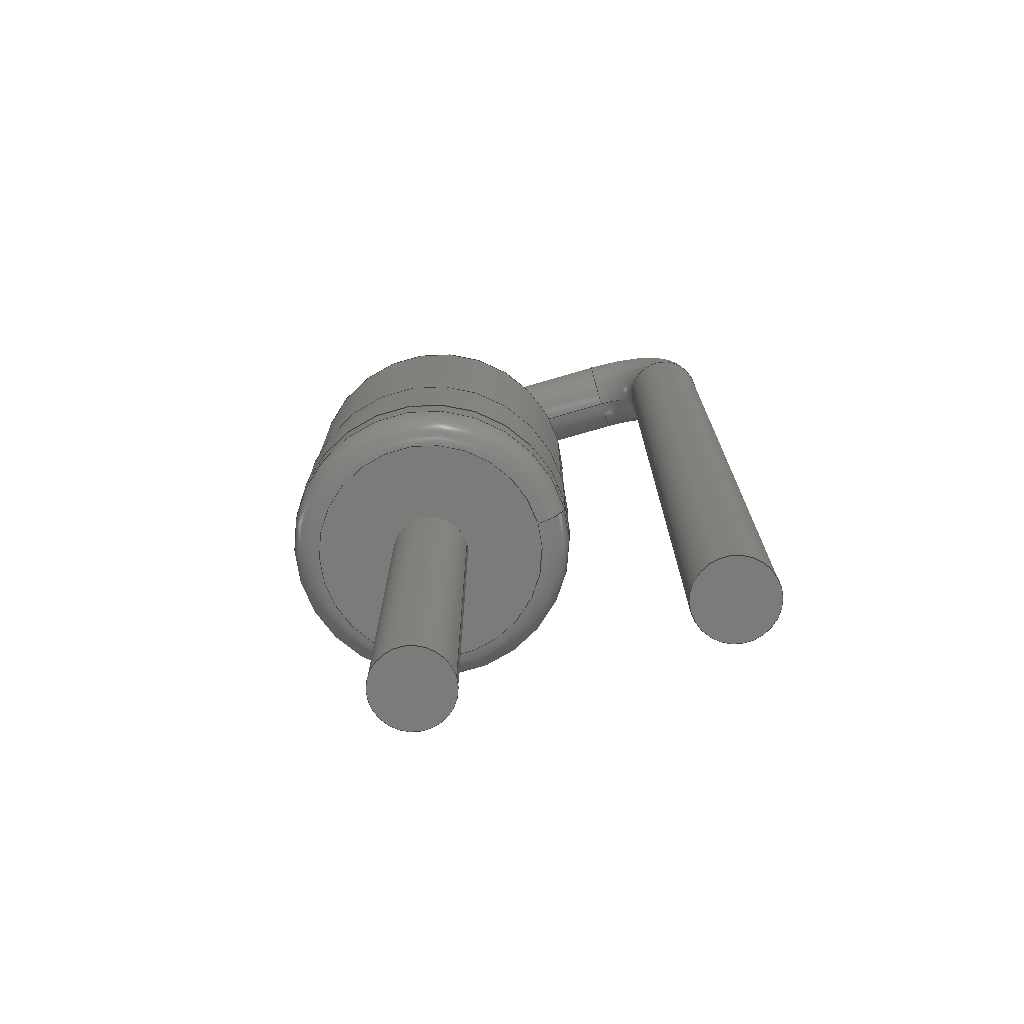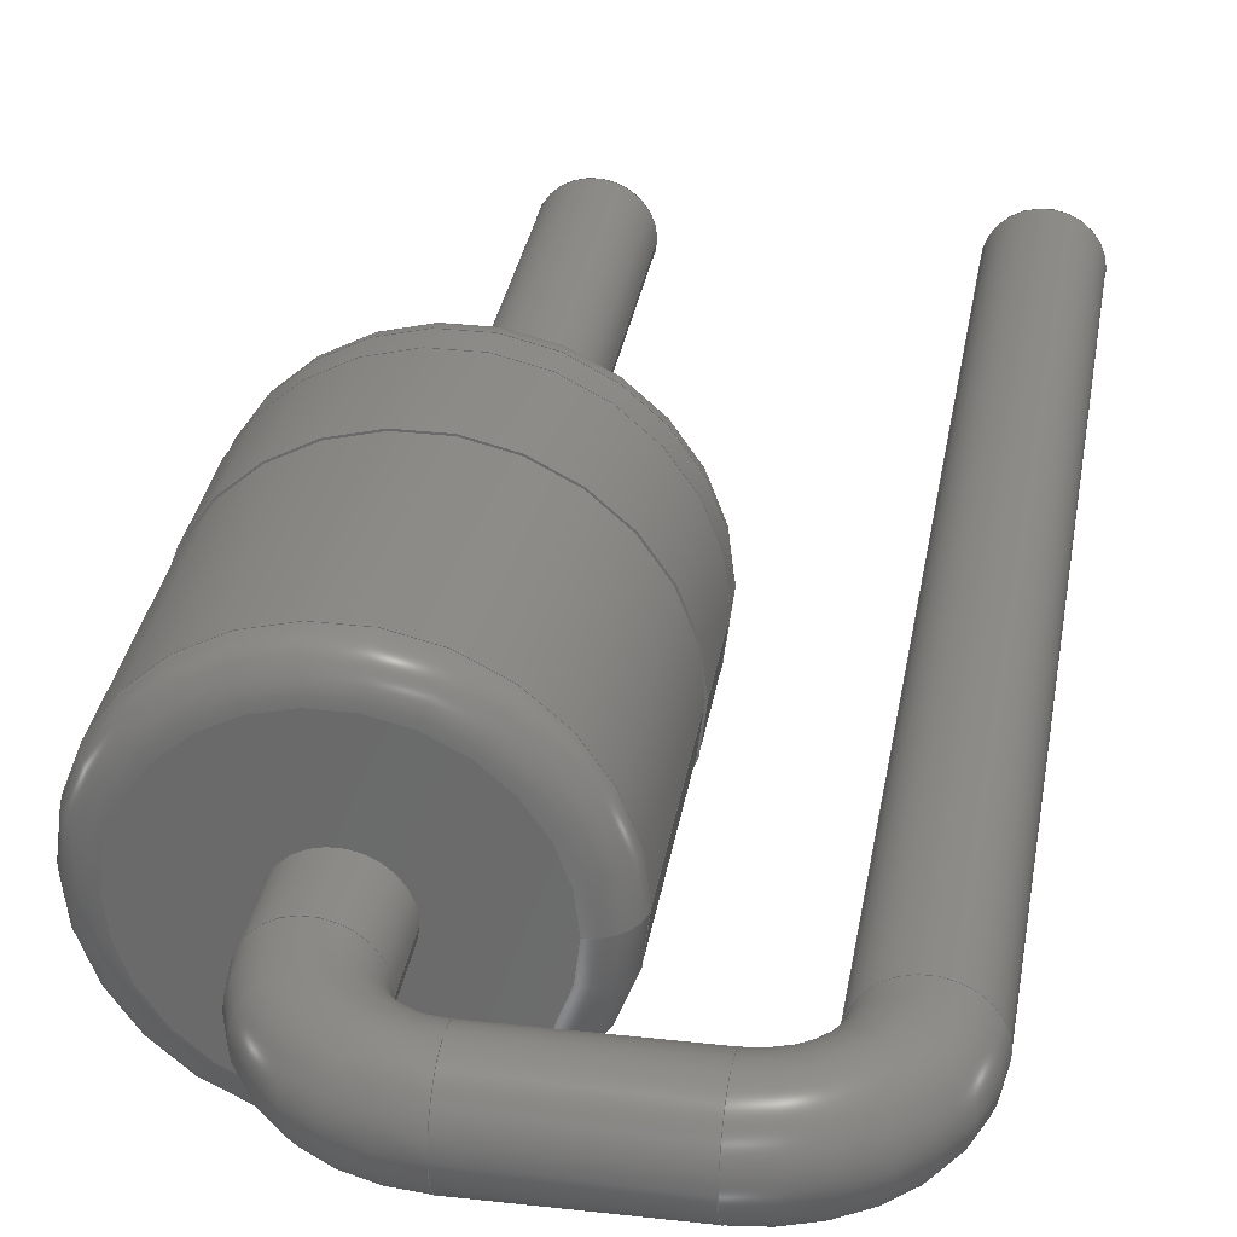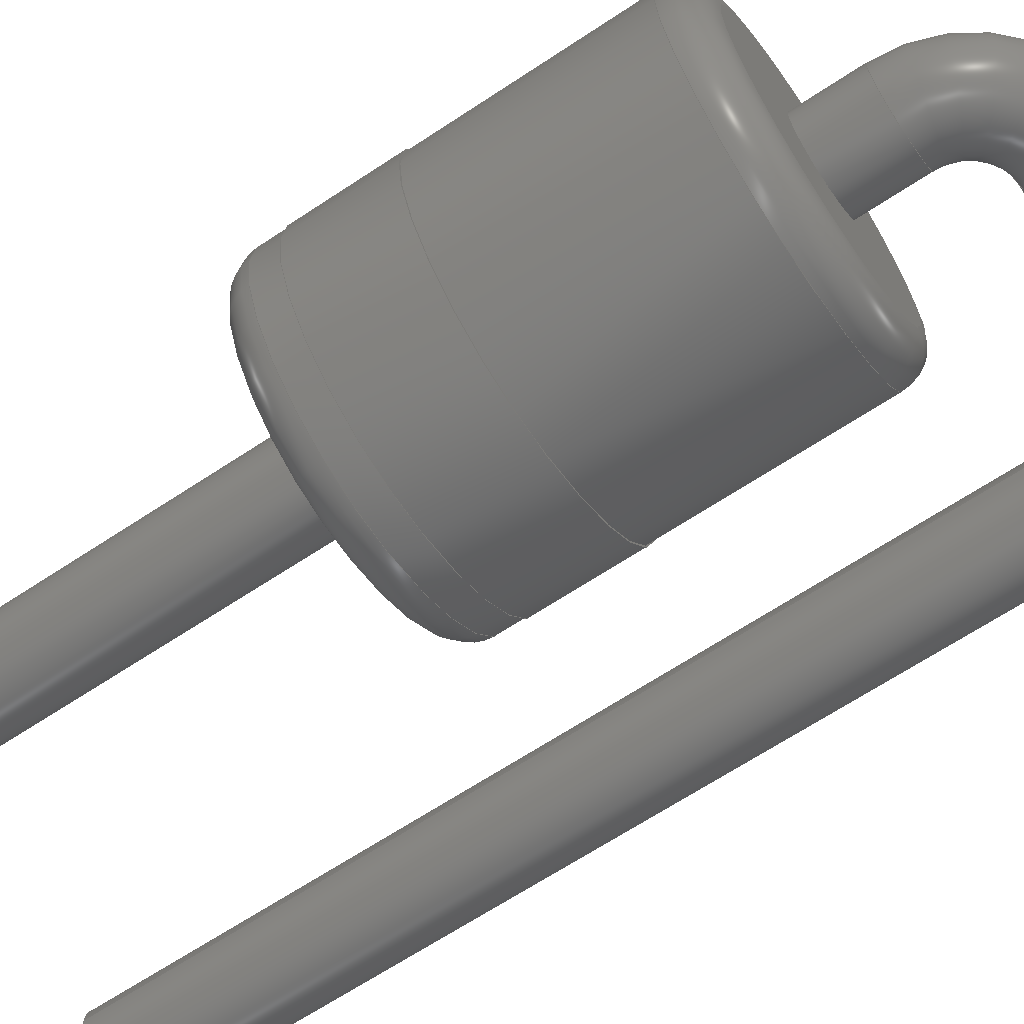
<metadata>
{"format":"step","ext":"step","renderer":"f3d","projection":"perspective","resolution":1024,"background":"white","views":[{"elev":-74.1,"azim":16.3,"up":"+Z"},{"elev":31.4,"azim":9.1,"up":"+Y"},{"elev":-66.0,"azim":-56.3,"up":"+Y"}]}
</metadata>
<code>
ISO-10303-21;
DATA;
#1=APPLICATION_PROTOCOL_DEFINITION('international standard',  'automotive_design',2000,#2);
#2=APPLICATION_CONTEXT(  'core data for automotive mechanical design processes');
#3=SHAPE_DEFINITION_REPRESENTATION(#4,#10);
#4=PRODUCT_DEFINITION_SHAPE('','',#5);
#5=PRODUCT_DEFINITION('design','',#6,#9);
#6=PRODUCT_DEFINITION_FORMATION('','',#7);
#7=PRODUCT('D_T-1_P2.54mm_Vertical_AnodeUp',  'D_T-1_P2.54mm_Vertical_AnodeUp','',(#8));
#8=PRODUCT_CONTEXT('',#2,'mechanical');
#9=PRODUCT_DEFINITION_CONTEXT('part definition',#2,'design');
#10=ADVANCED_BREP_SHAPE_REPRESENTATION('',(#11,#15),#304);
#11=AXIS2_PLACEMENT_3D('',#12,#13,#14);
#12=CARTESIAN_POINT('',(0,0,0));
#13=DIRECTION('',(0,0,1));
#14=DIRECTION('',(1,0,-0));
#15=MANIFOLD_SOLID_BREP('',#16);
#16=CLOSED_SHELL('',(#17,#34,#52,#68,#88,#109,#125,#141,#157,#171,    #187,#201,#215,#238,#257,#279,#298));
#17=ADVANCED_FACE('',(#18),#29,.T.);
#18=FACE_BOUND('',#19,.F.);
#19=EDGE_LOOP('',(#20));
#20=ORIENTED_EDGE('',*,*,#21,.T.);
#21=EDGE_CURVE('',#22,#22,#24,.T.);
#22=VERTEX_POINT('',#23);
#23=CARTESIAN_POINT('',(0.35,-7.519e-16,-3));
#24=CIRCLE('',#25,0.35);
#25=AXIS2_PLACEMENT_3D('',#26,#27,#28);
#26=CARTESIAN_POINT('',(0,-6.661e-16,-3));
#27=DIRECTION('',(-0,2.22e-16,1));
#28=DIRECTION('',(1,0,0));
#29=PLANE('',#30);
#30=AXIS2_PLACEMENT_3D('',#31,#32,#33);
#31=CARTESIAN_POINT('',(0.35,-6.661e-16,-3));
#32=DIRECTION('',(0,0,-1));
#33=DIRECTION('',(-1,0,0));
#34=ADVANCED_FACE('',(#35),#50,.T.);
#35=FACE_BOUND('',#36,.T.);
#36=EDGE_LOOP('',(#20,#37,#44,#49));
#37=ORIENTED_EDGE('',*,*,#38,.T.);
#38=EDGE_CURVE('',#22,#39,#41,.T.);
#39=VERTEX_POINT('',#40);
#40=CARTESIAN_POINT('',(0.35,1.11e-16,0.5));
#41=LINE('',#31,#42);
#42=VECTOR('',#43,1);
#43=DIRECTION('',(0,2.22e-16,1));
#44=ORIENTED_EDGE('',*,*,#45,.F.);
#45=EDGE_CURVE('',#39,#39,#46,.T.);
#46=CIRCLE('',#47,0.35);
#47=AXIS2_PLACEMENT_3D('',#48,#27,#28);
#48=CARTESIAN_POINT('',(0,1.11e-16,0.5));
#49=ORIENTED_EDGE('',*,*,#38,.F.);
#50=CYLINDRICAL_SURFACE('',#51,0.35);
#51=AXIS2_PLACEMENT_3D('',#26,#43,#28);
#52=ADVANCED_FACE('',(#53,#64),#67,.T.);
#53=FACE_BOUND('',#54,.T.);
#54=EDGE_LOOP('',(#55));
#55=ORIENTED_EDGE('',*,*,#56,.T.);
#56=EDGE_CURVE('',#57,#57,#59,.T.);
#57=VERTEX_POINT('',#58);
#58=CARTESIAN_POINT('',(1.04,3.109e-16,0.5));
#59=CIRCLE('',#60,1.04);
#60=AXIS2_PLACEMENT_3D('',#61,#62,#63);
#61=CARTESIAN_POINT('',(-8.674e-18,2.22e-16,0.5));
#62=DIRECTION('',(0,-4.441e-16,-1));
#63=DIRECTION('',(1,8.54e-17,-3.793e-32));
#64=FACE_BOUND('',#65,.T.);
#65=EDGE_LOOP('',(#66));
#66=ORIENTED_EDGE('',*,*,#45,.T.);
#67=PLANE('',#60);
#68=ADVANCED_FACE('',(#69),#87,.T.);
#69=FACE_BOUND('',#70,.T.);
#70=EDGE_LOOP('',(#71,#80,#85,#86));
#71=ORIENTED_EDGE('',*,*,#72,.F.);
#72=EDGE_CURVE('',#73,#57,#75,.T.);
#73=VERTEX_POINT('',#74);
#74=CARTESIAN_POINT('',(1.3,4.485e-16,0.76));
#75=CIRCLE('',#76,0.26);
#76=AXIS2_PLACEMENT_3D('',#77,#78,#79);
#77=CARTESIAN_POINT('',(1.04,9.948e-16,0.76));
#78=DIRECTION('',(-6.32e-16,1,-4.441e-16));
#79=DIRECTION('',(1,6.32e-16,-2.807e-31));
#80=ORIENTED_EDGE('',*,*,#81,.T.);
#81=EDGE_CURVE('',#73,#73,#82,.T.);
#82=CIRCLE('',#83,1.3);
#83=AXIS2_PLACEMENT_3D('',#84,#62,#63);
#84=CARTESIAN_POINT('',(-8.674e-18,3.375e-16,0.76)  );
#85=ORIENTED_EDGE('',*,*,#72,.T.);
#86=ORIENTED_EDGE('',*,*,#56,.F.);
#87=TOROIDAL_SURFACE('',#83,1.04,0.26);
#88=ADVANCED_FACE('',(#89),#106,.T.);
#89=FACE_BOUND('',#90,.T.);
#90=EDGE_LOOP('',(#91,#98,#104,#105));
#91=ORIENTED_EDGE('',*,*,#92,.T.);
#92=EDGE_CURVE('',#93,#93,#95,.T.);
#93=VERTEX_POINT('',#94);
#94=CARTESIAN_POINT('',(1.3,6.528e-16,0.98));
#95=CIRCLE('',#96,1.3);
#96=AXIS2_PLACEMENT_3D('',#97,#62,#79);
#97=CARTESIAN_POINT('',(-8.674e-18,4.352e-16,0.98    ));
#98=ORIENTED_EDGE('',*,*,#99,.T.);
#99=EDGE_CURVE('',#93,#73,#100,.T.);
#100=LINE('',#101,#102);
#101=CARTESIAN_POINT('',(1.3,2.465e-15,3.7));
#102=VECTOR('',#103,1);
#103=DIRECTION('',(0,-6.661e-16,-1));
#104=ORIENTED_EDGE('',*,*,#81,.F.);
#105=ORIENTED_EDGE('',*,*,#99,.F.);
#106=CYLINDRICAL_SURFACE('',#107,1.3);
#107=AXIS2_PLACEMENT_3D('',#108,#62,#79);
#108=CARTESIAN_POINT('',(-8.674e-18,1.643e-15,3.7)  );
#109=ADVANCED_FACE('',(#110,#120),#122,.T.);
#110=FACE_BOUND('',#111,.F.);
#111=EDGE_LOOP('',(#112));
#112=ORIENTED_EDGE('',*,*,#113,.F.);
#113=EDGE_CURVE('',#114,#114,#116,.T.);
#114=VERTEX_POINT('',#115);
#115=CARTESIAN_POINT('',(1.31,6.528e-16,0.98));
#116=CIRCLE('',#117,1.31);
#117=AXIS2_PLACEMENT_3D('',#118,#62,#119);
#118=CARTESIAN_POINT('',(0,4.352e-16,0.98));
#119=DIRECTION('',(1,1.661e-16,-7.377e-32));
#120=FACE_BOUND('',#121,.F.);
#121=EDGE_LOOP('',(#91));
#122=PLANE('',#123);
#123=AXIS2_PLACEMENT_3D('',#118,#62,#124);
#124=DIRECTION('',(1,1.687e-16,-7.491e-32));
#125=ADVANCED_FACE('',(#126),#140,.T.);
#126=FACE_BOUND('',#127,.T.);
#127=EDGE_LOOP('',(#128,#136,#112,#139));
#128=ORIENTED_EDGE('',*,*,#129,.T.);
#129=EDGE_CURVE('',#130,#130,#132,.T.);
#130=VERTEX_POINT('',#131);
#131=CARTESIAN_POINT('',(1.31,1.186e-15,1.78));
#132=CIRCLE('',#133,1.31);
#133=AXIS2_PLACEMENT_3D('',#134,#62,#135);
#134=CARTESIAN_POINT('',(0,7.905e-16,1.78));
#135=DIRECTION('',(1,3.017e-16,-1.34e-31));
#136=ORIENTED_EDGE('',*,*,#137,.T.);
#137=EDGE_CURVE('',#130,#114,#138,.T.);
#138=LINE('',#131,#102);
#139=ORIENTED_EDGE('',*,*,#137,.F.);
#140=CYLINDRICAL_SURFACE('',#133,1.31);
#141=ADVANCED_FACE('',(#142,#145),#154,.F.);
#142=FACE_BOUND('',#143,.T.);
#143=EDGE_LOOP('',(#144));
#144=ORIENTED_EDGE('',*,*,#129,.F.);
#145=FACE_BOUND('',#146,.T.);
#146=EDGE_LOOP('',(#147));
#147=ORIENTED_EDGE('',*,*,#148,.T.);
#148=EDGE_CURVE('',#149,#149,#151,.T.);
#149=VERTEX_POINT('',#150);
#150=CARTESIAN_POINT('',(1.3,1.186e-15,1.78));
#151=CIRCLE('',#152,1.3);
#152=AXIS2_PLACEMENT_3D('',#153,#62,#79);
#153=CARTESIAN_POINT('',(-8.674e-18,7.905e-16,1.78    ));
#154=PLANE('',#155);
#155=AXIS2_PLACEMENT_3D('',#134,#62,#156);
#156=DIRECTION('',(1,3.064e-16,-1.361e-31));
#157=ADVANCED_FACE('',(#158),#106,.T.);
#158=FACE_BOUND('',#159,.T.);
#159=EDGE_LOOP('',(#160,#167,#169,#170));
#160=ORIENTED_EDGE('',*,*,#161,.T.);
#161=EDGE_CURVE('',#162,#162,#164,.T.);
#162=VERTEX_POINT('',#163);
#163=CARTESIAN_POINT('',(1.3,2.349e-15,3.44));
#164=CIRCLE('',#165,1.3);
#165=AXIS2_PLACEMENT_3D('',#166,#62,#79);
#166=CARTESIAN_POINT('',(-8.674e-18,1.528e-15,3.44    ));
#167=ORIENTED_EDGE('',*,*,#168,.T.);
#168=EDGE_CURVE('',#162,#149,#100,.T.);
#169=ORIENTED_EDGE('',*,*,#148,.F.);
#170=ORIENTED_EDGE('',*,*,#168,.F.);
#171=ADVANCED_FACE('',(#172),#186,.T.);
#172=FACE_BOUND('',#173,.T.);
#173=EDGE_LOOP('',(#174,#181,#184,#185));
#174=ORIENTED_EDGE('',*,*,#175,.F.);
#175=EDGE_CURVE('',#176,#162,#178,.T.);
#176=VERTEX_POINT('',#177);
#177=CARTESIAN_POINT('',(1.04,2.3e-15,3.7));
#178=CIRCLE('',#179,0.26);
#179=AXIS2_PLACEMENT_3D('',#180,#78,#79);
#180=CARTESIAN_POINT('',(1.04,2.185e-15,3.44));
#181=ORIENTED_EDGE('',*,*,#182,.T.);
#182=EDGE_CURVE('',#176,#176,#183,.T.);
#183=CIRCLE('',#107,1.04);
#184=ORIENTED_EDGE('',*,*,#175,.T.);
#185=ORIENTED_EDGE('',*,*,#161,.F.);
#186=TOROIDAL_SURFACE('',#165,1.04,0.26);
#187=ADVANCED_FACE('',(#188,#191),#200,.F.);
#188=FACE_BOUND('',#189,.T.);
#189=EDGE_LOOP('',(#190));
#190=ORIENTED_EDGE('',*,*,#182,.F.);
#191=FACE_BOUND('',#192,.T.);
#192=EDGE_LOOP('',(#193));
#193=ORIENTED_EDGE('',*,*,#194,.F.);
#194=EDGE_CURVE('',#195,#195,#197,.T.);
#195=VERTEX_POINT('',#196);
#196=CARTESIAN_POINT('',(0.35,8.216e-16,3.7));
#197=CIRCLE('',#198,0.35);
#198=AXIS2_PLACEMENT_3D('',#199,#27,#28);
#199=CARTESIAN_POINT('',(0,8.216e-16,3.7));
#200=PLANE('',#107);
#201=ADVANCED_FACE('',(#202),#50,.T.);
#202=FACE_BOUND('',#203,.T.);
#203=EDGE_LOOP('',(#204,#205,#209,#214));
#204=ORIENTED_EDGE('',*,*,#194,.T.);
#205=ORIENTED_EDGE('',*,*,#206,.T.);
#206=EDGE_CURVE('',#195,#207,#41,.T.);
#207=VERTEX_POINT('',#208);
#208=CARTESIAN_POINT('',(0.35,9.326e-16,4.2));
#209=ORIENTED_EDGE('',*,*,#210,.F.);
#210=EDGE_CURVE('',#207,#207,#211,.T.);
#211=CIRCLE('',#212,0.35);
#212=AXIS2_PLACEMENT_3D('',#213,#27,#28);
#213=CARTESIAN_POINT('',(0,9.326e-16,4.2));
#214=ORIENTED_EDGE('',*,*,#206,.F.);
#215=ADVANCED_FACE('',(#216),#235,.T.);
#216=FACE_BOUND('',#217,.T.);
#217=EDGE_LOOP('',(#218,#226,#233,#234));
#218=ORIENTED_EDGE('',*,*,#219,.T.);
#219=EDGE_CURVE('',#207,#220,#222,.T.);
#220=VERTEX_POINT('',#221);
#221=CARTESIAN_POINT('',(0.7,1.01e-15,4.55));
#222=CIRCLE('',#223,0.35);
#223=AXIS2_PLACEMENT_3D('',#224,#225,#28);
#224=CARTESIAN_POINT('',(0.7,1.061e-15,4.2));
#225=DIRECTION('',(0,1,-2.22e-16));
#226=ORIENTED_EDGE('',*,*,#227,.T.);
#227=EDGE_CURVE('',#220,#220,#228,.T.);
#228=CIRCLE('',#229,0.35);
#229=AXIS2_PLACEMENT_3D('',#230,#231,#232);
#230=CARTESIAN_POINT('',(0.7,1.088e-15,4.9));
#231=DIRECTION('',(-1,-4.079e-32,-1.837e-16));
#232=DIRECTION('',(-1.837e-16,2.22e-16,1));
#233=ORIENTED_EDGE('',*,*,#219,.F.);
#234=ORIENTED_EDGE('',*,*,#210,.T.);
#235=TOROIDAL_SURFACE('',#236,0.7,0.35);
#236=AXIS2_PLACEMENT_3D('',#237,#225,#28);
#237=CARTESIAN_POINT('',(0.7,9.326e-16,4.2));
#238=ADVANCED_FACE('',(#239),#255,.T.);
#239=FACE_BOUND('',#240,.T.);
#240=EDGE_LOOP('',(#241,#247,#253,#254));
#241=ORIENTED_EDGE('',*,*,#242,.T.);
#242=EDGE_CURVE('',#220,#243,#245,.T.);
#243=VERTEX_POINT('',#244);
#244=CARTESIAN_POINT('',(1.84,1.01e-15,4.55));
#245=LINE('',#221,#246);
#246=VECTOR('',#28,1);
#247=ORIENTED_EDGE('',*,*,#248,.F.);
#248=EDGE_CURVE('',#243,#243,#249,.T.);
#249=CIRCLE('',#250,0.35);
#250=AXIS2_PLACEMENT_3D('',#251,#28,#252);
#251=CARTESIAN_POINT('',(1.84,1.088e-15,4.9));
#252=DIRECTION('',(0,-2.22e-16,-1));
#253=ORIENTED_EDGE('',*,*,#242,.F.);
#254=ORIENTED_EDGE('',*,*,#227,.F.);
#255=CYLINDRICAL_SURFACE('',#256,0.35);
#256=AXIS2_PLACEMENT_3D('',#230,#28,#252);
#257=ADVANCED_FACE('',(#258),#276,.T.);
#258=FACE_BOUND('',#259,.T.);
#259=EDGE_LOOP('',(#260,#267,#274,#275));
#260=ORIENTED_EDGE('',*,*,#261,.T.);
#261=EDGE_CURVE('',#243,#262,#264,.T.);
#262=VERTEX_POINT('',#263);
#263=CARTESIAN_POINT('',(2.19,9.326e-16,4.2));
#264=CIRCLE('',#265,0.35);
#265=AXIS2_PLACEMENT_3D('',#266,#225,#28);
#266=CARTESIAN_POINT('',(1.84,1.061e-15,4.2));
#267=ORIENTED_EDGE('',*,*,#268,.T.);
#268=EDGE_CURVE('',#262,#262,#269,.T.);
#269=CIRCLE('',#270,0.35);
#270=AXIS2_PLACEMENT_3D('',#271,#272,#273);
#271=CARTESIAN_POINT('',(2.54,9.326e-16,4.2));
#272=DIRECTION('',(-2.449e-16,2.22e-16,1));
#273=DIRECTION('',(1,5.439e-32,2.449e-16));
#274=ORIENTED_EDGE('',*,*,#261,.F.);
#275=ORIENTED_EDGE('',*,*,#248,.T.);
#276=TOROIDAL_SURFACE('',#277,0.7,0.35);
#277=AXIS2_PLACEMENT_3D('',#278,#225,#28);
#278=CARTESIAN_POINT('',(1.84,9.326e-16,4.2));
#279=ADVANCED_FACE('',(#280),#297,.T.);
#280=FACE_BOUND('',#281,.T.);
#281=EDGE_LOOP('',(#282,#289,#295,#296));
#282=ORIENTED_EDGE('',*,*,#283,.T.);
#283=EDGE_CURVE('',#262,#284,#286,.T.);
#284=VERTEX_POINT('',#285);
#285=CARTESIAN_POINT('',(2.19,-7.519e-16,-3));
#286=LINE('',#287,#288);
#287=CARTESIAN_POINT('',(2.19,-6.661e-16,-3));
#288=VECTOR('',#252,1);
#289=ORIENTED_EDGE('',*,*,#290,.F.);
#290=EDGE_CURVE('',#284,#284,#291,.T.);
#291=CIRCLE('',#292,0.35);
#292=AXIS2_PLACEMENT_3D('',#293,#252,#294);
#293=CARTESIAN_POINT('',(2.54,-6.661e-16,-3));
#294=DIRECTION('',(-1,5.474e-48,-1.215e-63));
#295=ORIENTED_EDGE('',*,*,#283,.F.);
#296=ORIENTED_EDGE('',*,*,#268,.F.);
#297=CYLINDRICAL_SURFACE('',#292,0.35);
#298=ADVANCED_FACE('',(#299),#302,.F.);
#299=FACE_BOUND('',#300,.T.);
#300=EDGE_LOOP('',(#301));
#301=ORIENTED_EDGE('',*,*,#290,.T.);
#302=PLANE('',#303);
#303=AXIS2_PLACEMENT_3D('',#287,#13,#28);
#304=( GEOMETRIC_REPRESENTATION_CONTEXT(3) GLOBAL_UNCERTAINTY_ASSIGNED_CONTEXT((#308)) GLOBAL_UNIT_ASSIGNED_CONTEXT((#305,#306,#307)) REPRESENTATION_CONTEXT('Context #1',  '3D Context with UNIT and UNCERTAINTY') );
#305=( LENGTH_UNIT() NAMED_UNIT(*) SI_UNIT(.MILLI.,.METRE.) );
#306=( NAMED_UNIT(*) PLANE_ANGLE_UNIT() SI_UNIT($,.RADIAN.) );
#307=( NAMED_UNIT(*) SI_UNIT($,.STERADIAN.) SOLID_ANGLE_UNIT() );
#308=UNCERTAINTY_MEASURE_WITH_UNIT(LENGTH_MEASURE(1e-07),#305,  'distance_accuracy_value','confusion accuracy');
#309=PRODUCT_RELATED_PRODUCT_CATEGORY('part',$,(#7));
#310=MECHANICAL_DESIGN_GEOMETRIC_PRESENTATION_REPRESENTATION('',(#311,    #319,#320,#328,#329,#330,#338,#339,#340,#341,#342,#343,#344,#345,    #346,#347,#348),#304);
#311=STYLED_ITEM('color',(#312),#17);
#312=PRESENTATION_STYLE_ASSIGNMENT((#313));
#313=SURFACE_STYLE_USAGE(.BOTH.,#314);
#314=SURFACE_SIDE_STYLE('',(#315));
#315=SURFACE_STYLE_FILL_AREA(#316);
#316=FILL_AREA_STYLE('',(#317));
#317=FILL_AREA_STYLE_COLOUR('',#318);
#318=COLOUR_RGB('',0.824,0.82,0.781);
#319=STYLED_ITEM('color',(#312),#34);
#320=STYLED_ITEM('color',(#321),#52);
#321=PRESENTATION_STYLE_ASSIGNMENT((#322));
#322=SURFACE_STYLE_USAGE(.BOTH.,#323);
#323=SURFACE_SIDE_STYLE('',(#324));
#324=SURFACE_STYLE_FILL_AREA(#325);
#325=FILL_AREA_STYLE('',(#326));
#326=FILL_AREA_STYLE_COLOUR('',#327);
#327=COLOUR_RGB('',0,0.6312,0.748);
#328=STYLED_ITEM('color',(#321),#68);
#329=STYLED_ITEM('color',(#321),#88);
#330=STYLED_ITEM('color',(#331),#109);
#331=PRESENTATION_STYLE_ASSIGNMENT((#332));
#332=SURFACE_STYLE_USAGE(.BOTH.,#333);
#333=SURFACE_SIDE_STYLE('',(#334));
#334=SURFACE_STYLE_FILL_AREA(#335);
#335=FILL_AREA_STYLE('',(#336));
#336=FILL_AREA_STYLE_COLOUR('',#337);
#337=COLOUR_RGB('',0.7,0.1,0.05);
#338=STYLED_ITEM('color',(#331),#125);
#339=STYLED_ITEM('color',(#331),#141);
#340=STYLED_ITEM('color',(#321),#157);
#341=STYLED_ITEM('color',(#321),#171);
#342=STYLED_ITEM('color',(#321),#187);
#343=STYLED_ITEM('color',(#312),#201);
#344=STYLED_ITEM('color',(#312),#215);
#345=STYLED_ITEM('color',(#312),#238);
#346=STYLED_ITEM('color',(#312),#257);
#347=STYLED_ITEM('color',(#312),#279);
#348=STYLED_ITEM('color',(#312),#298);
ENDSEC;
END-ISO-10303-21;


</code>
